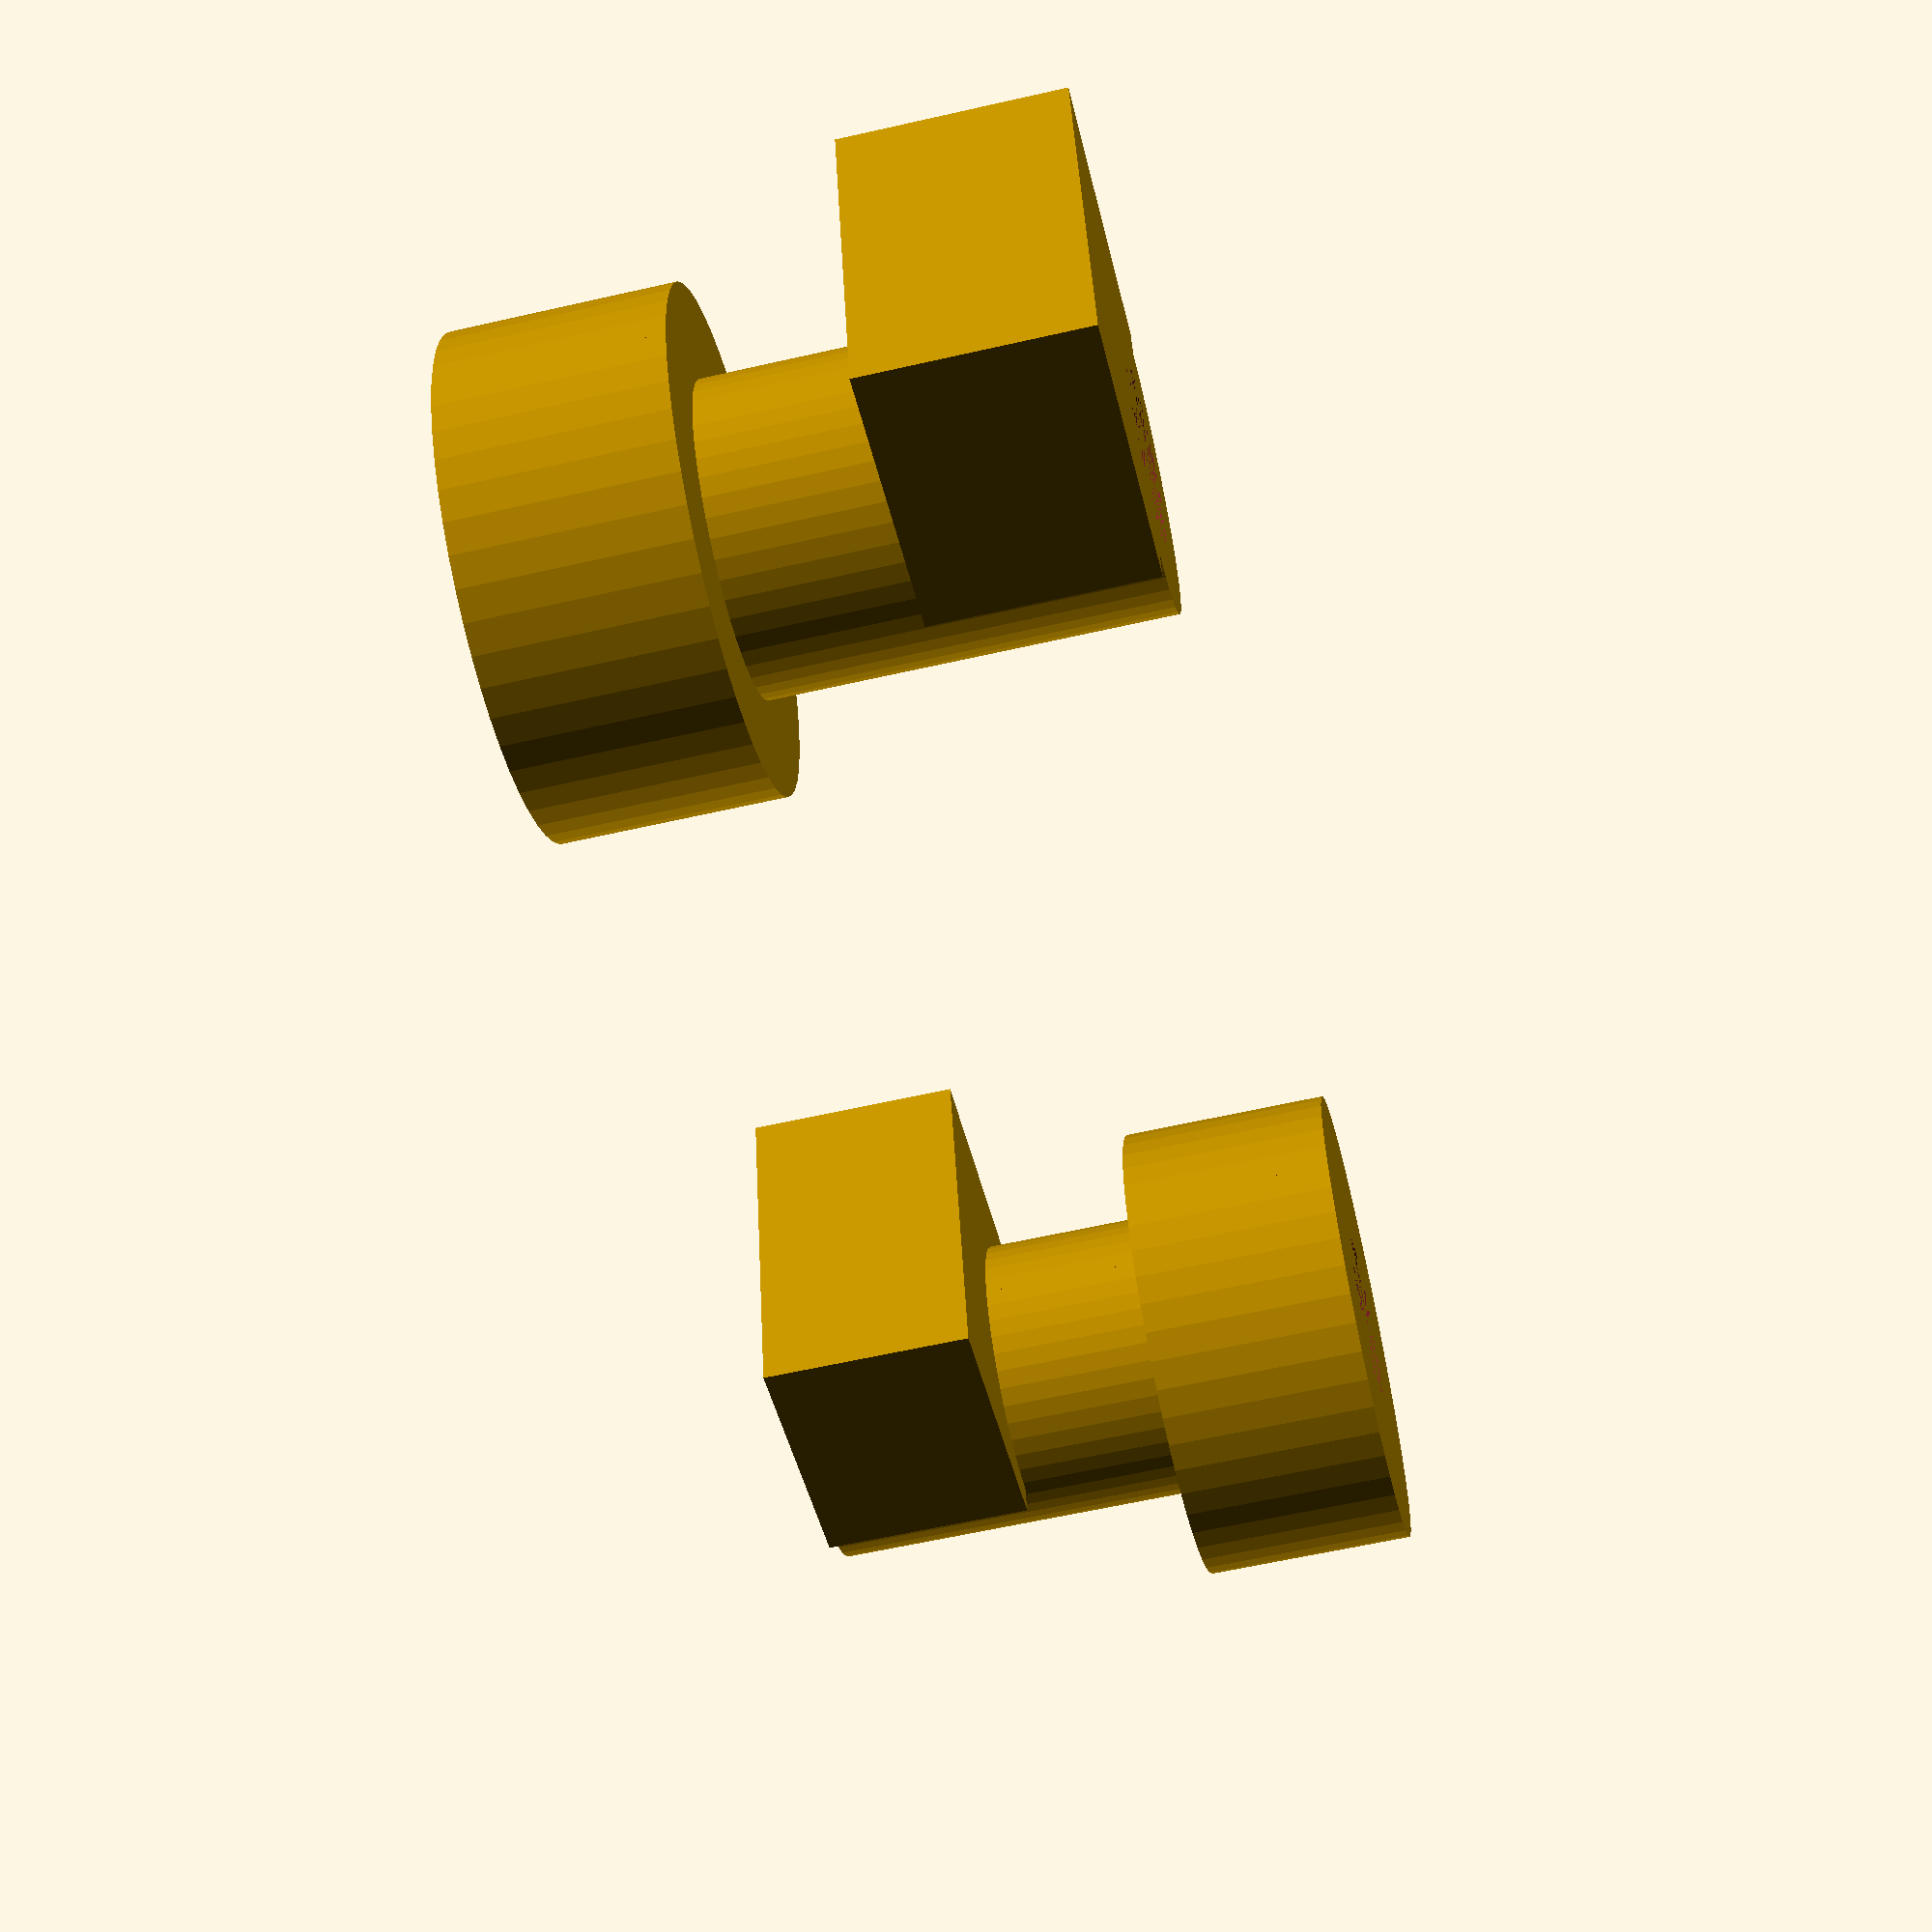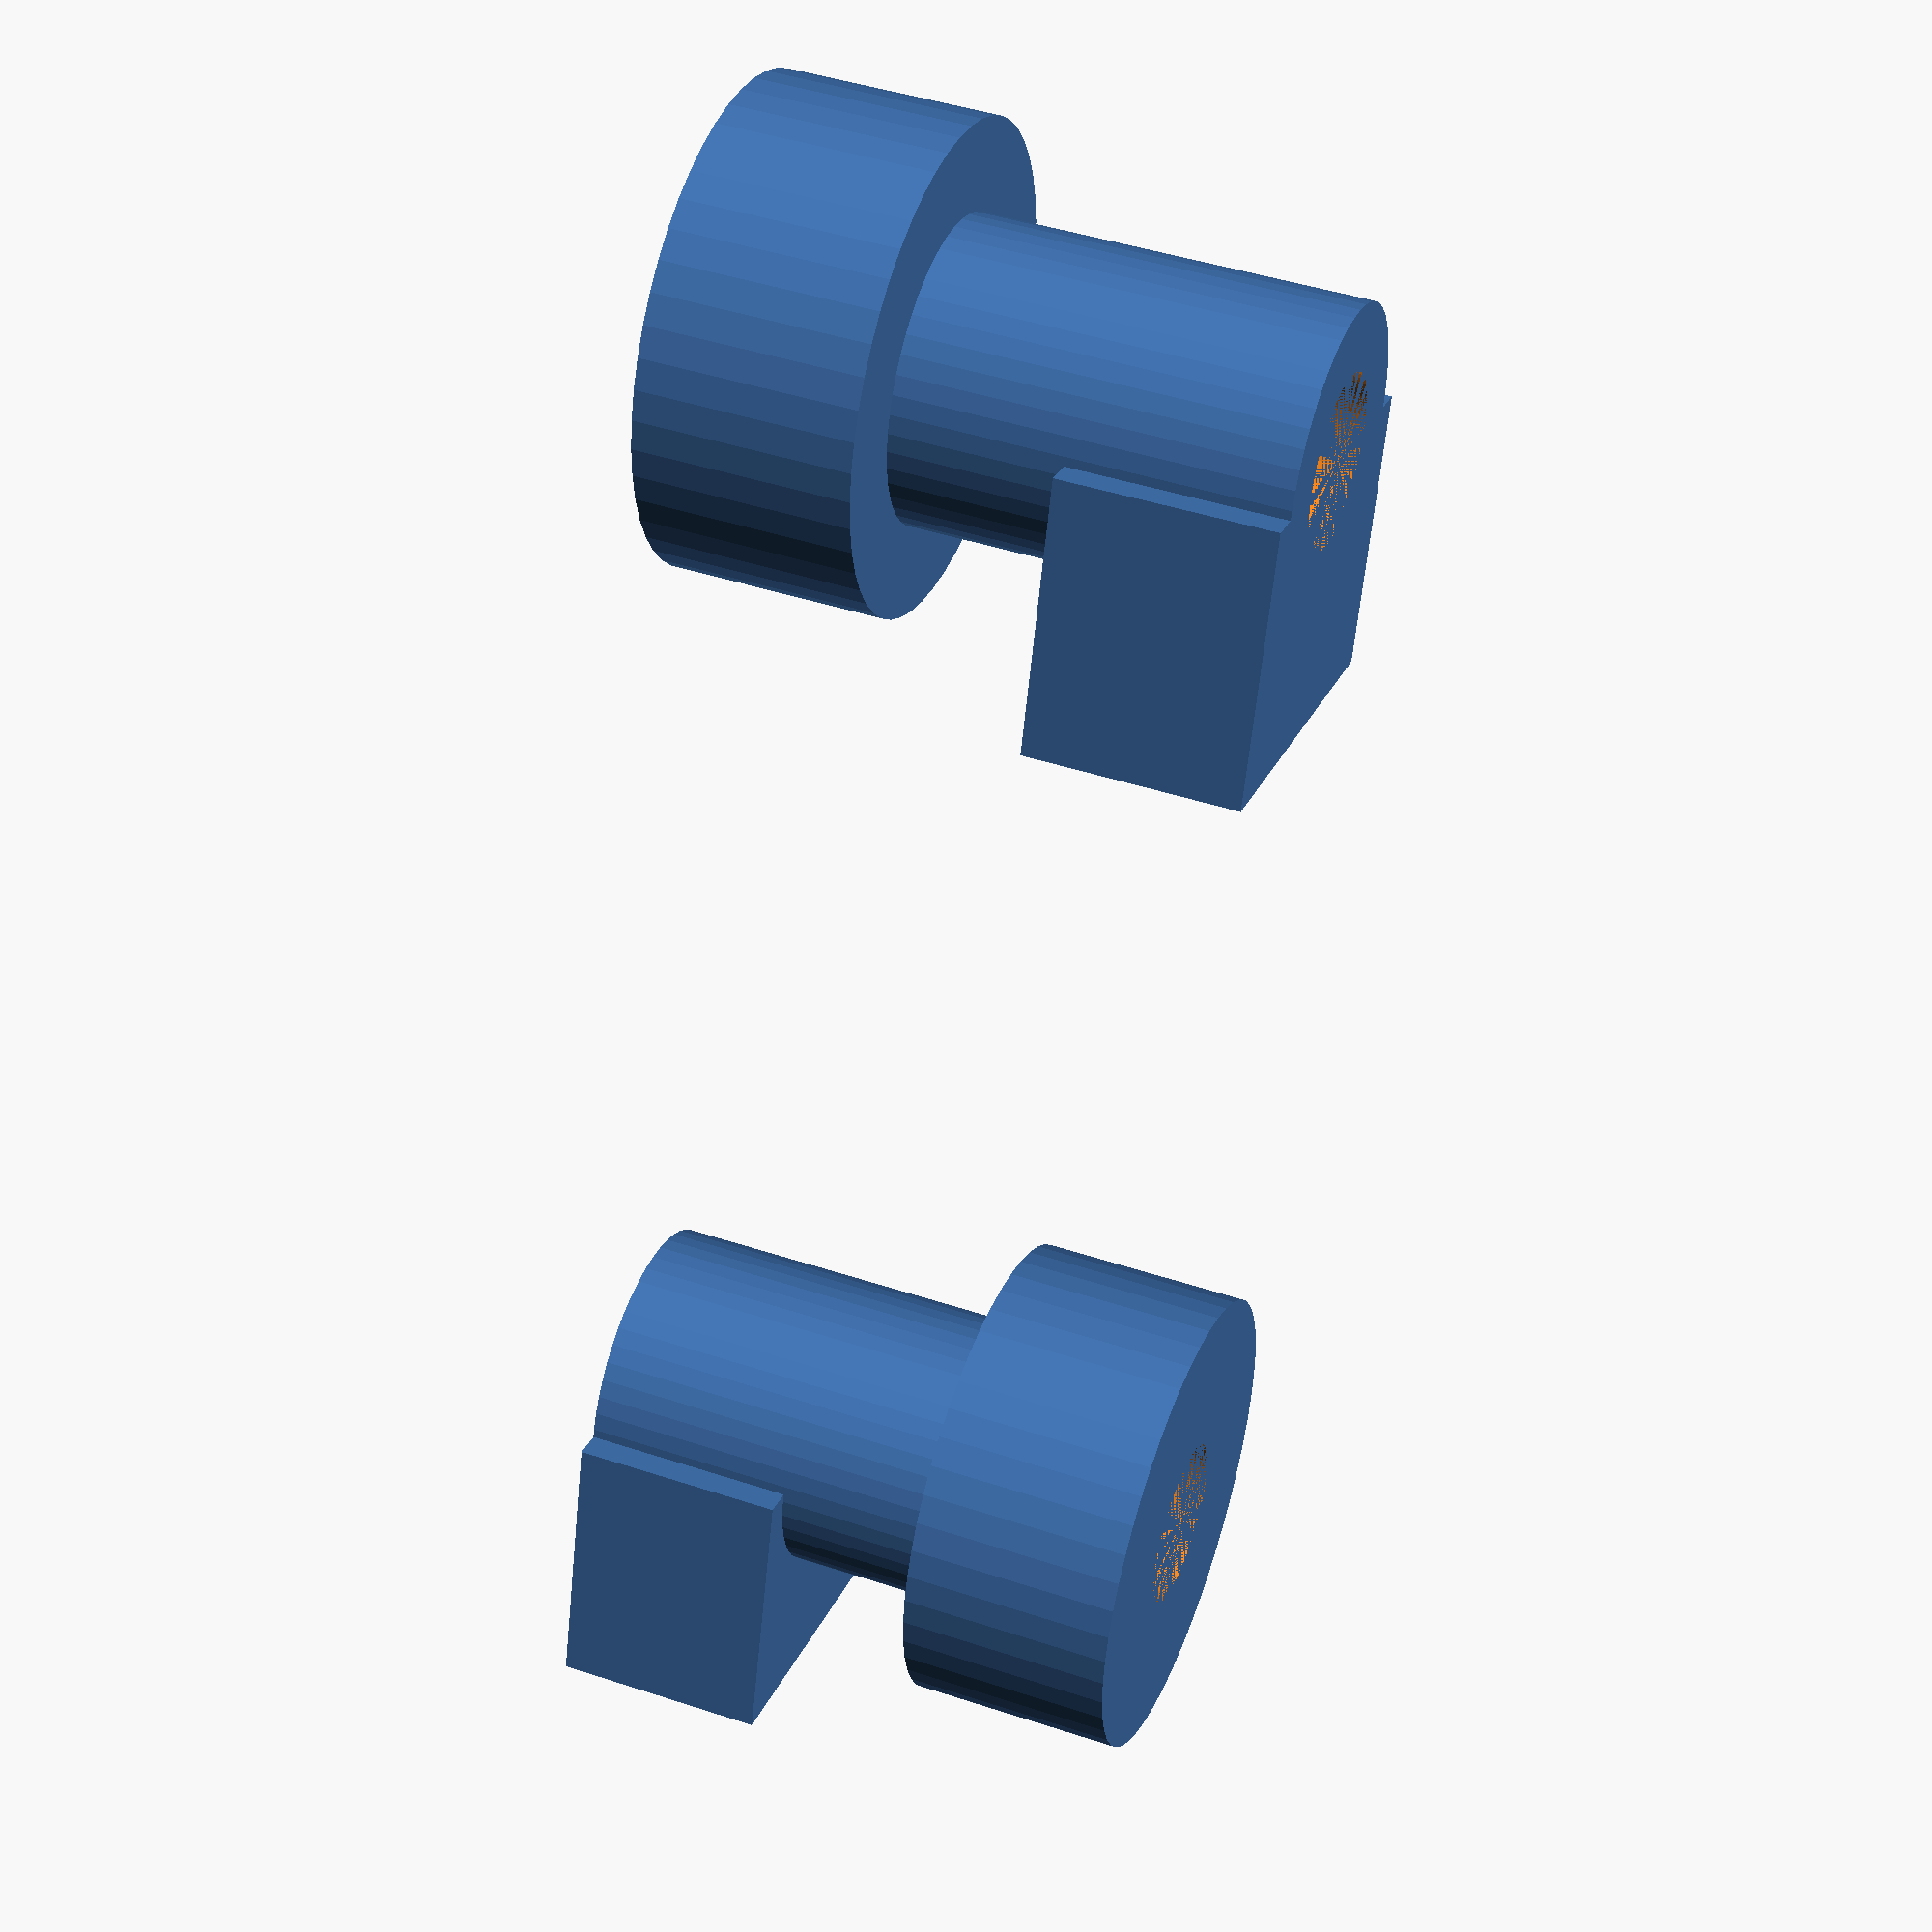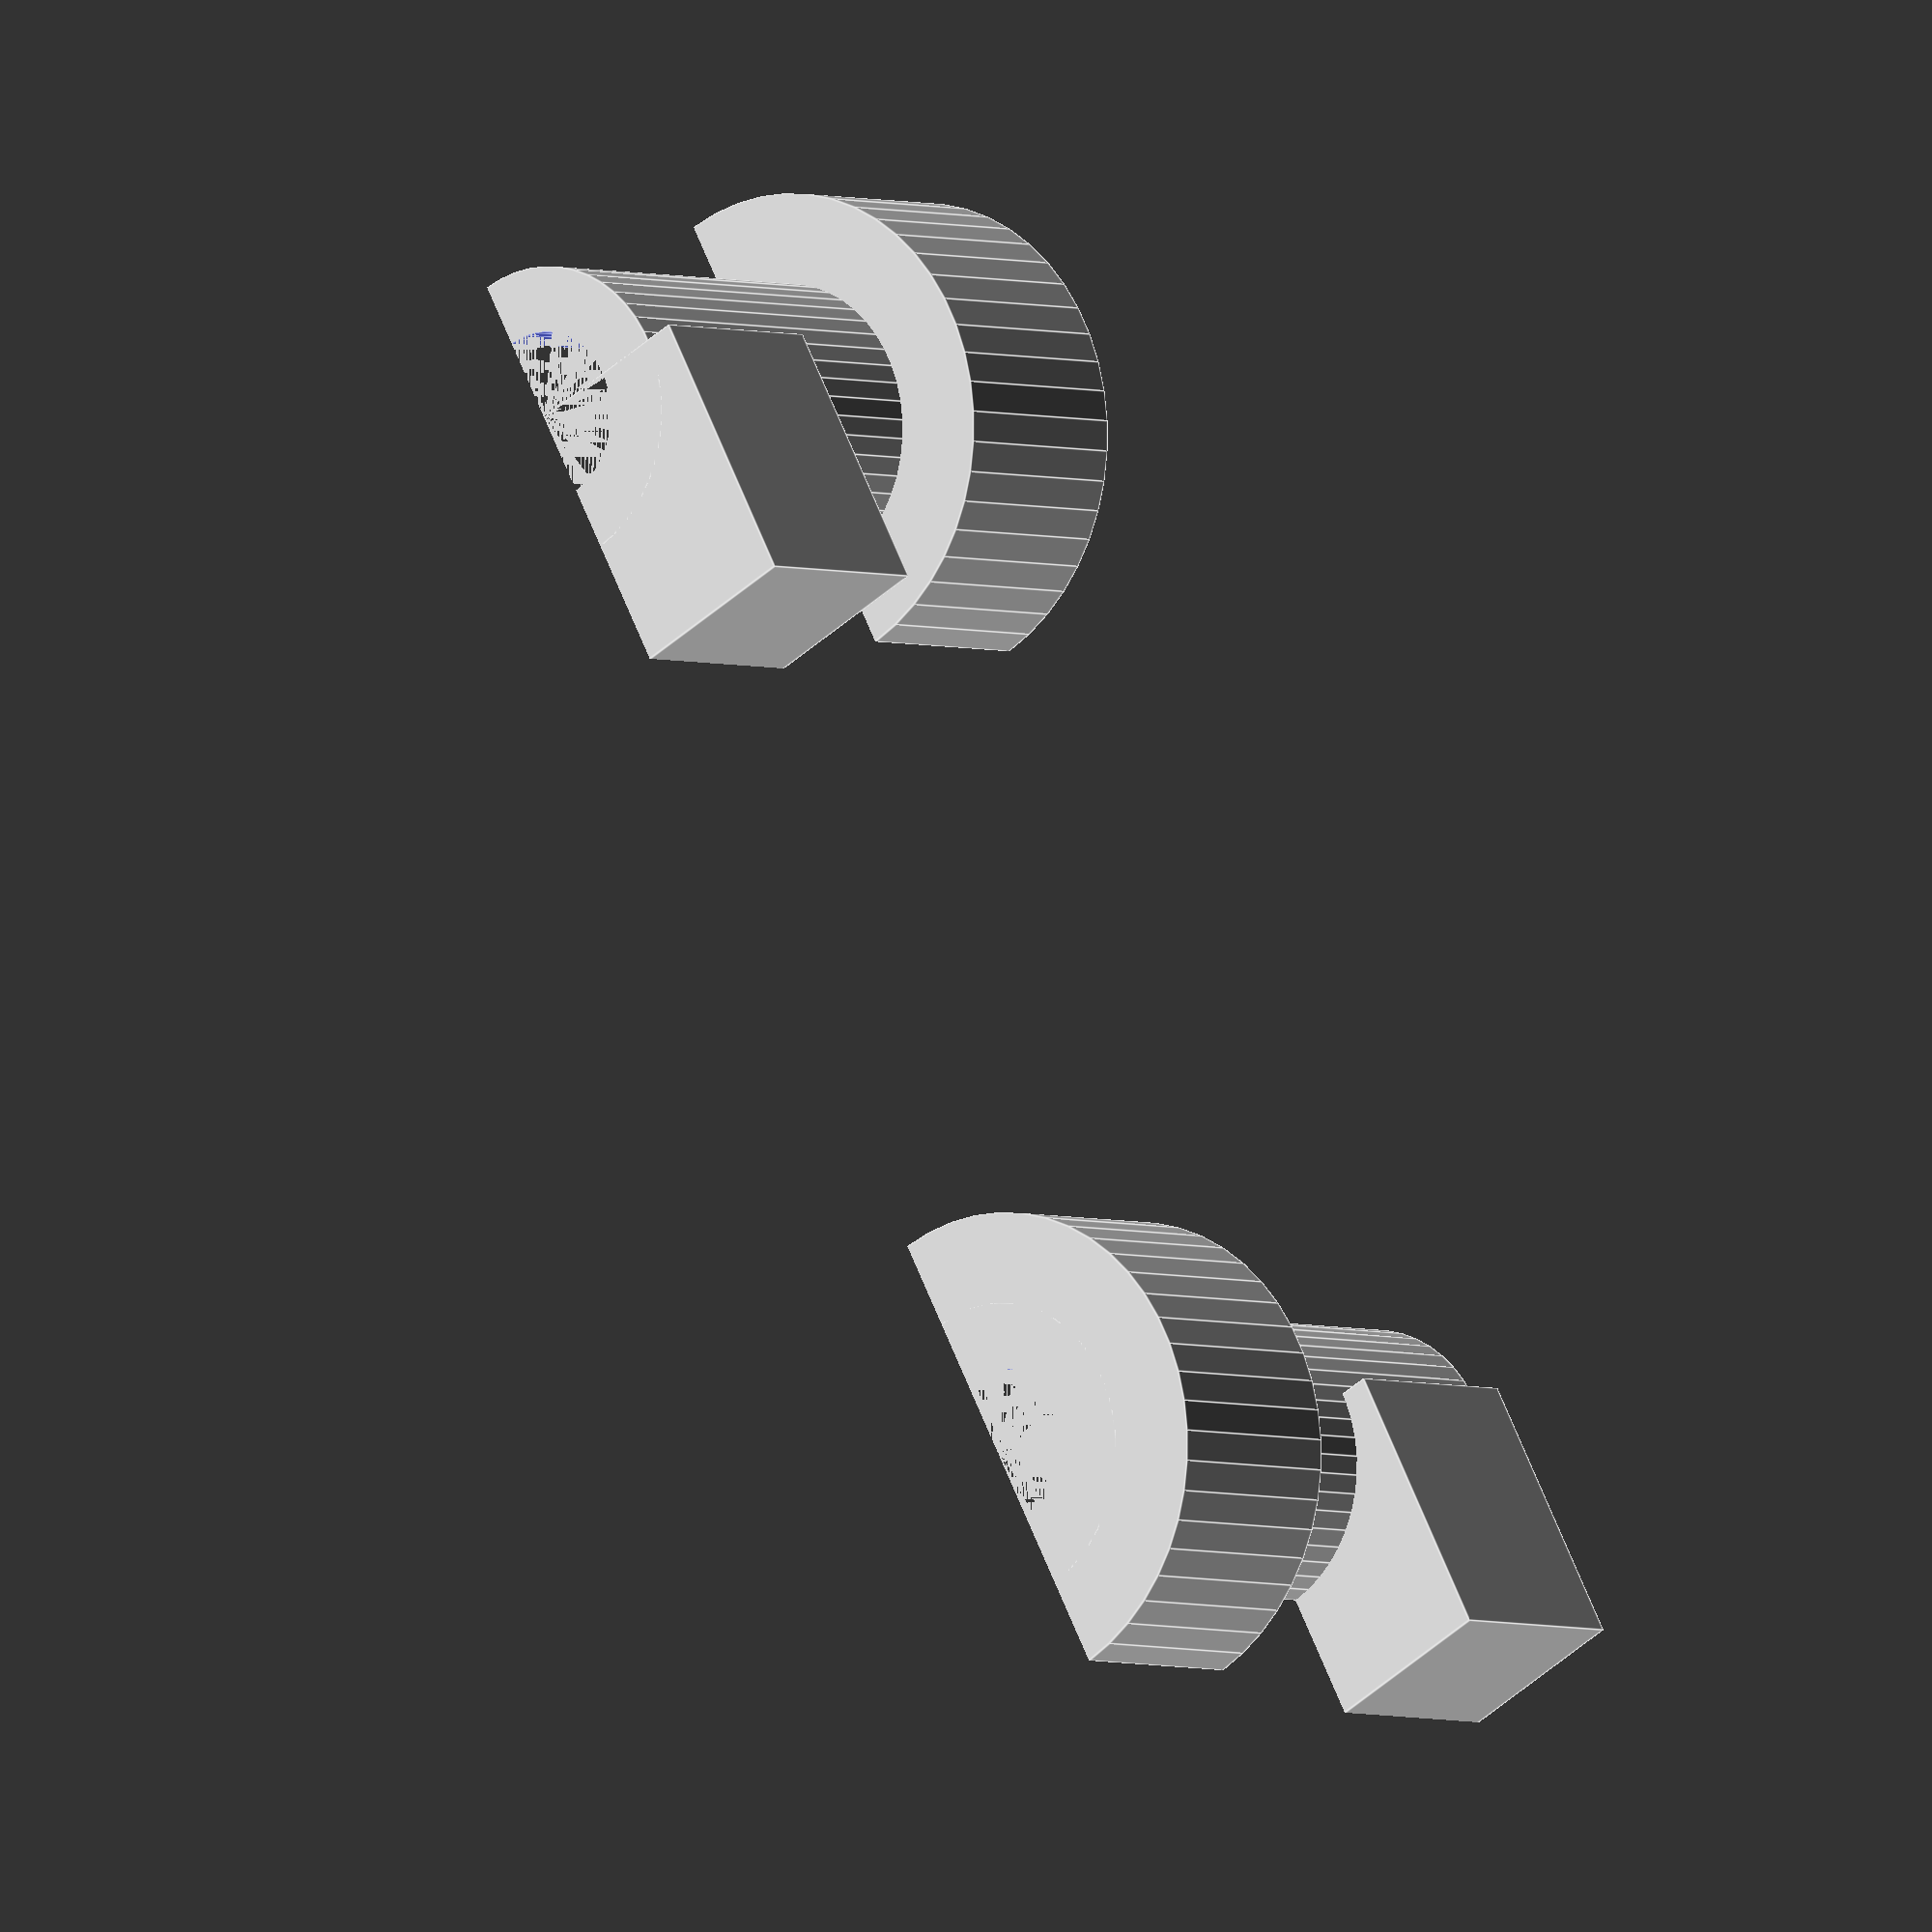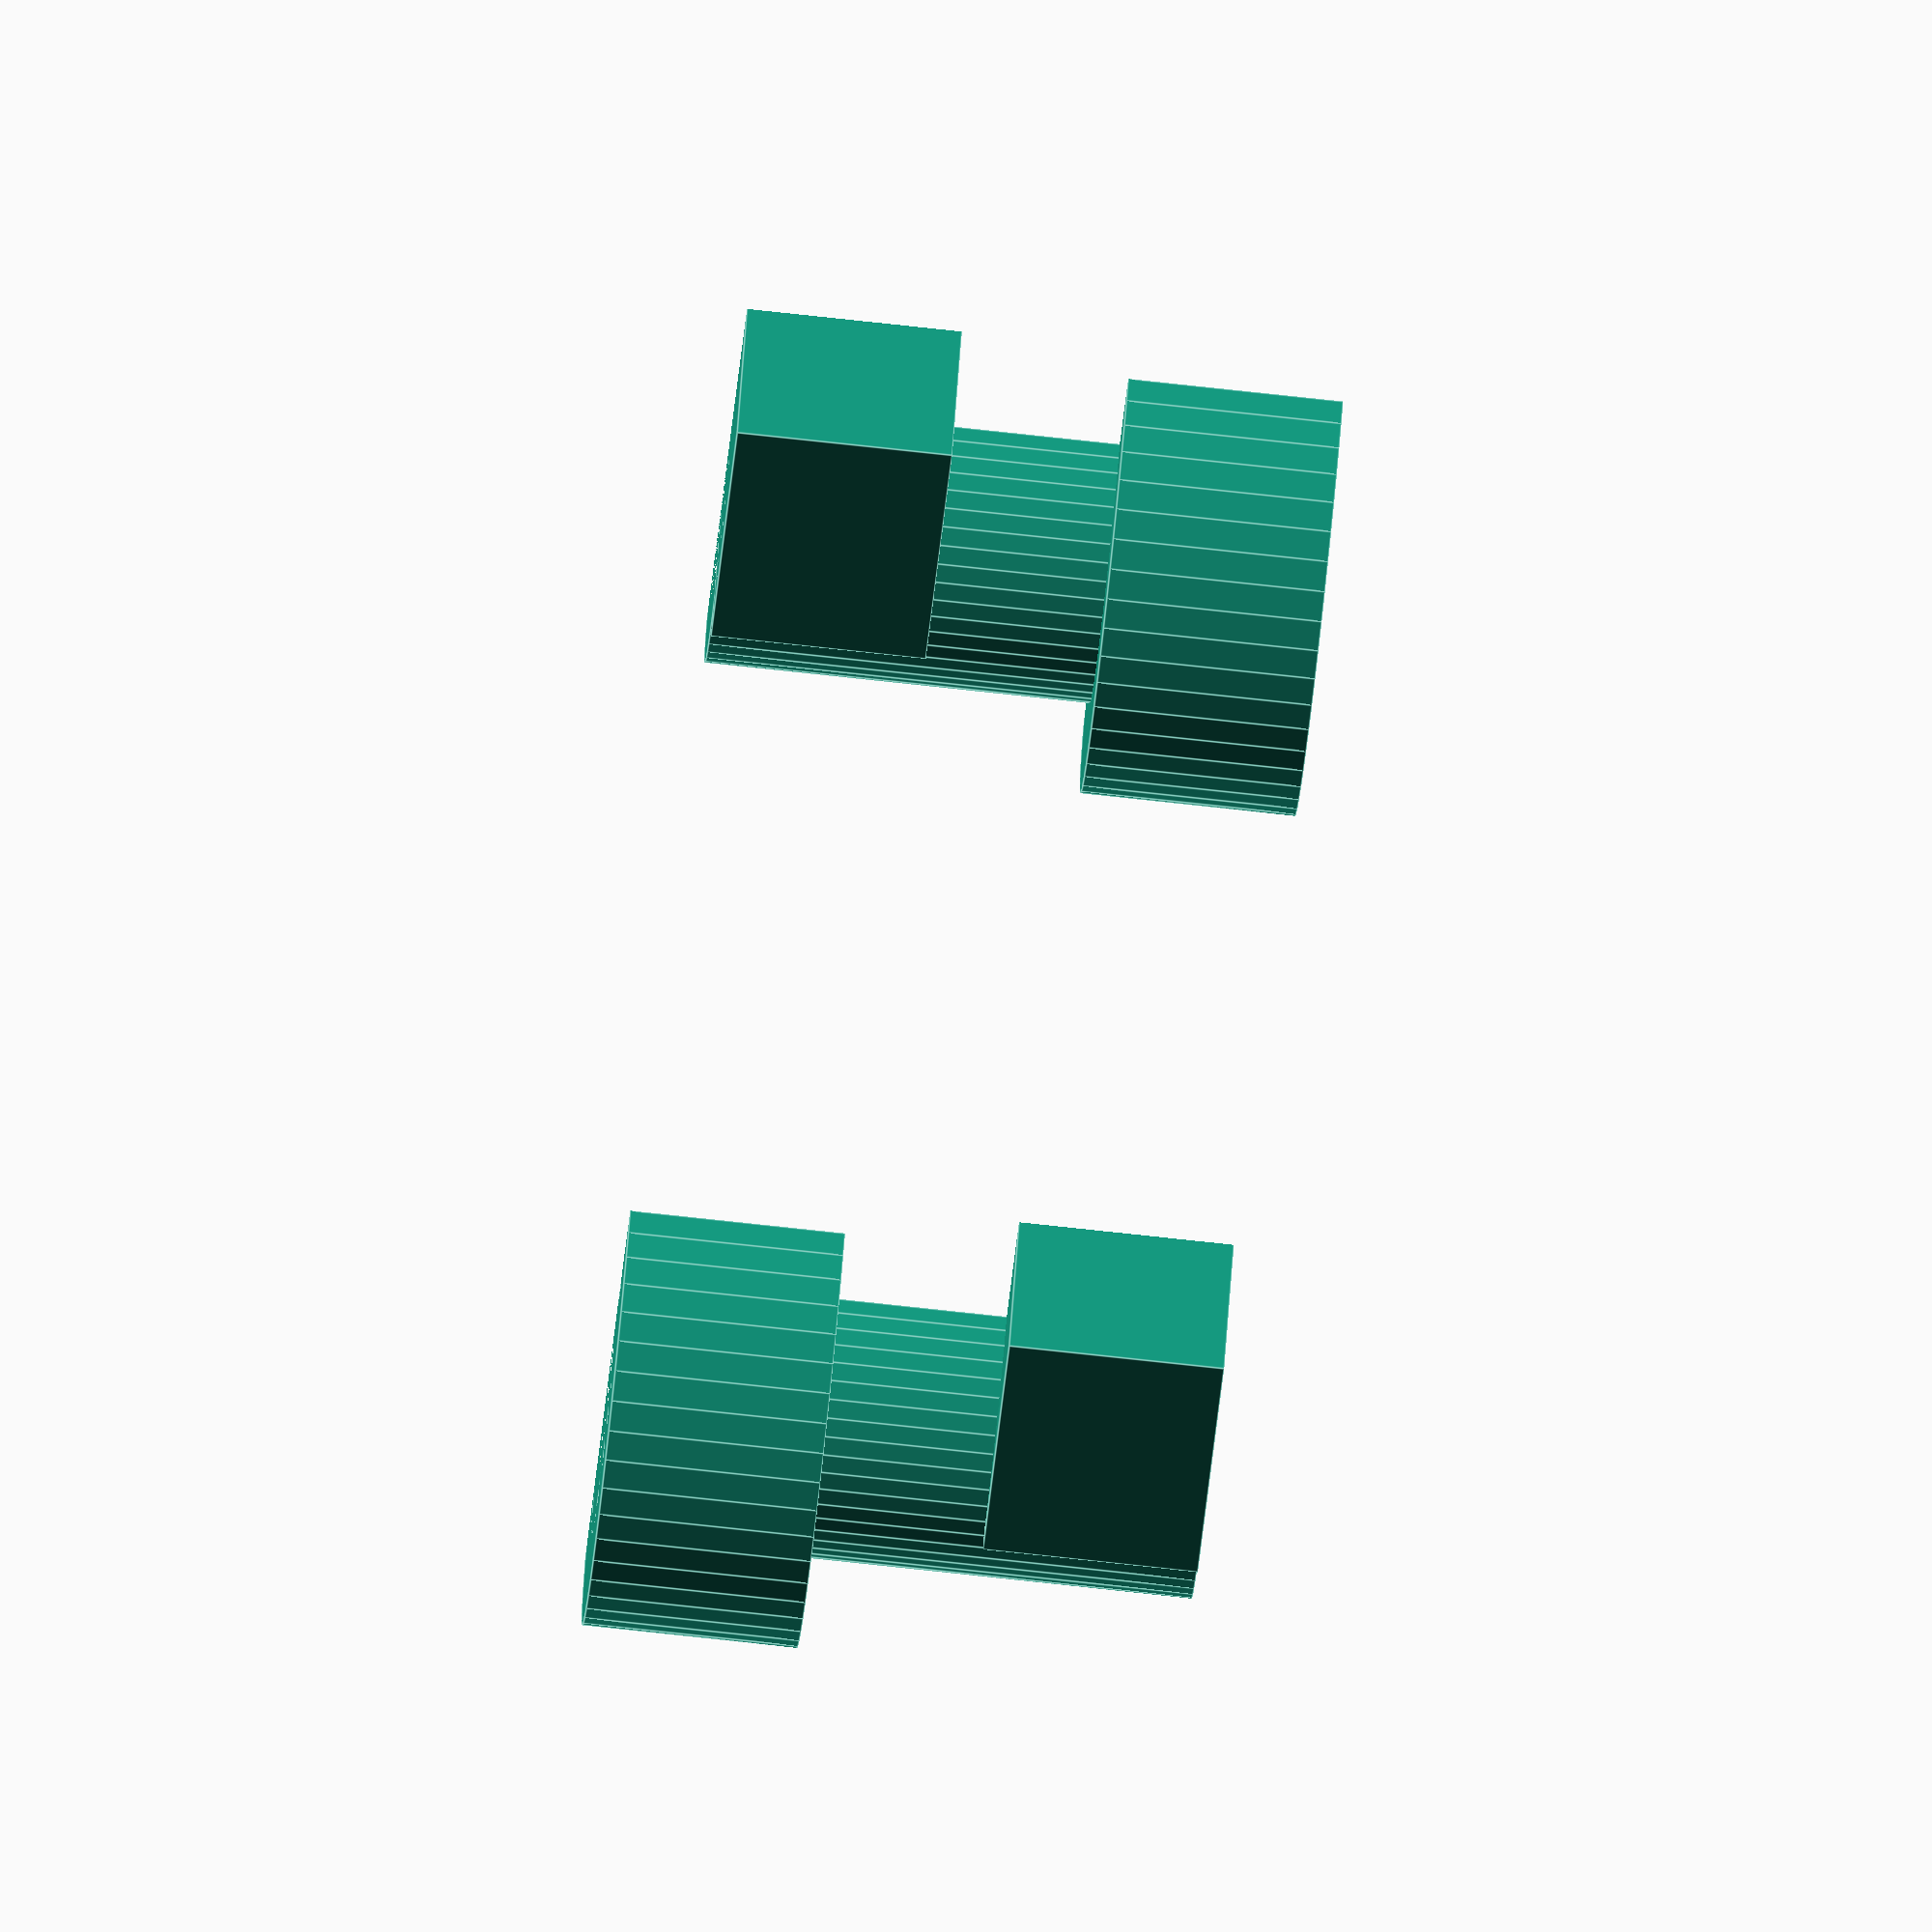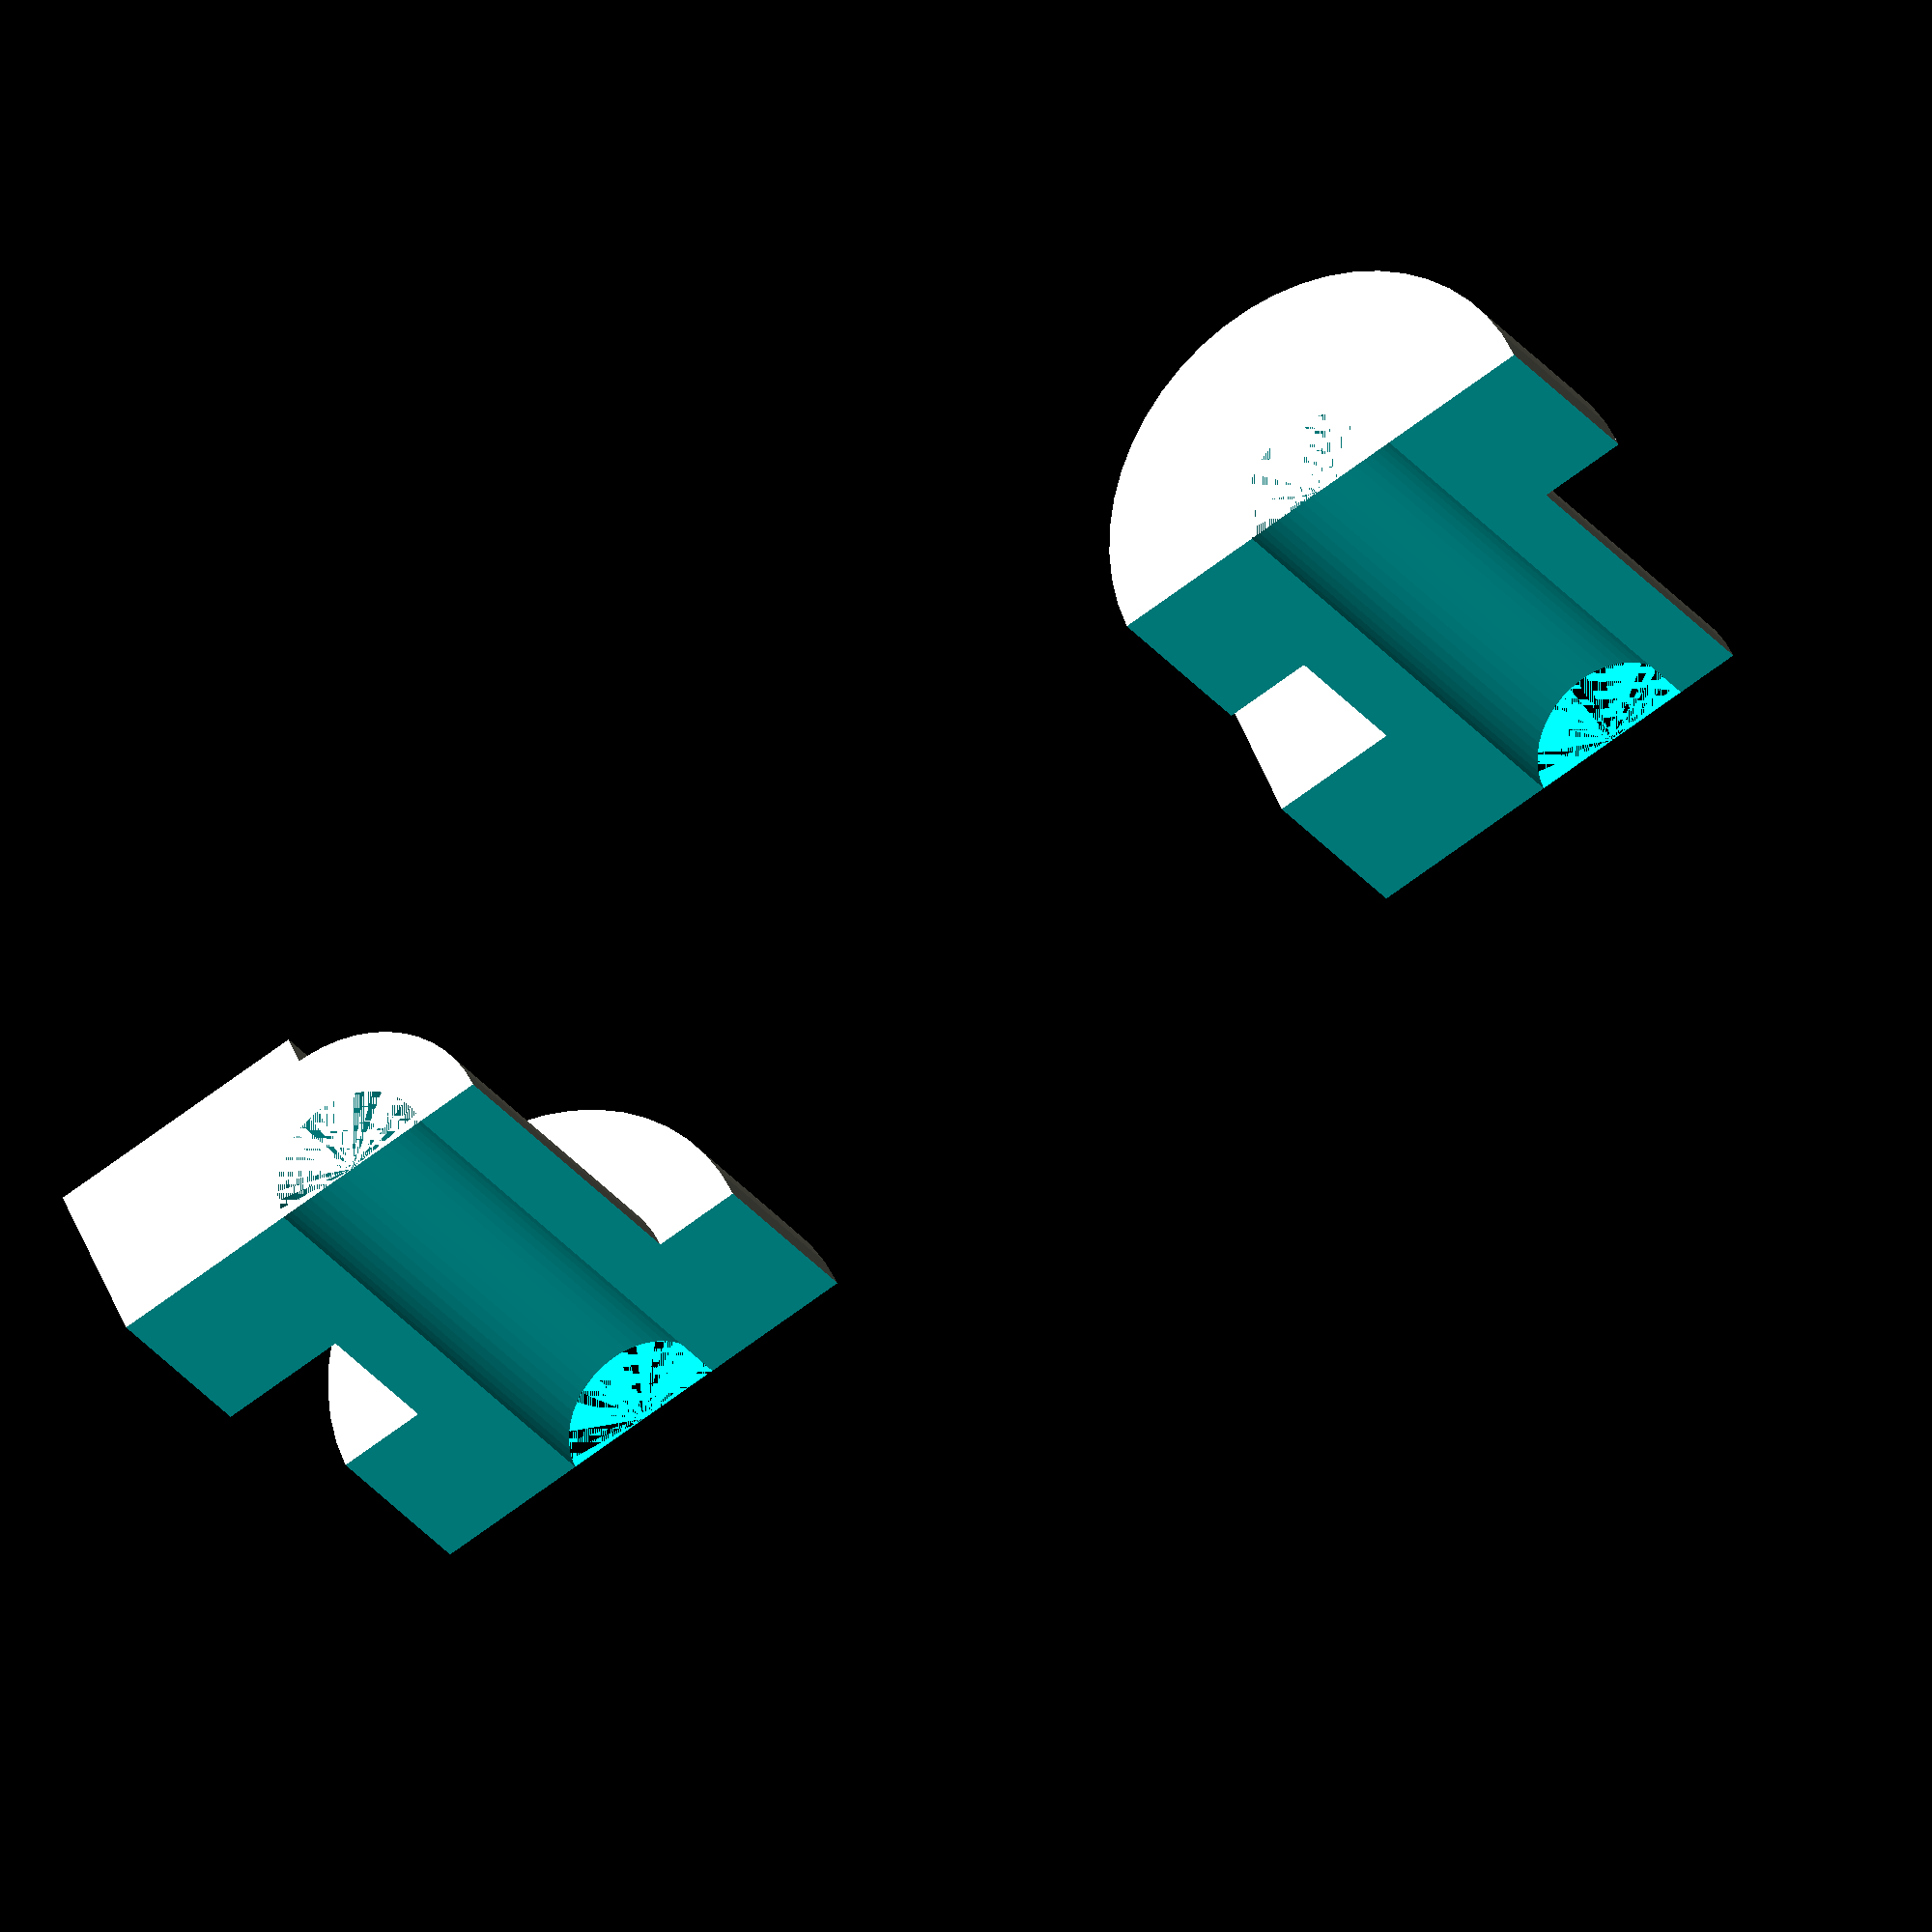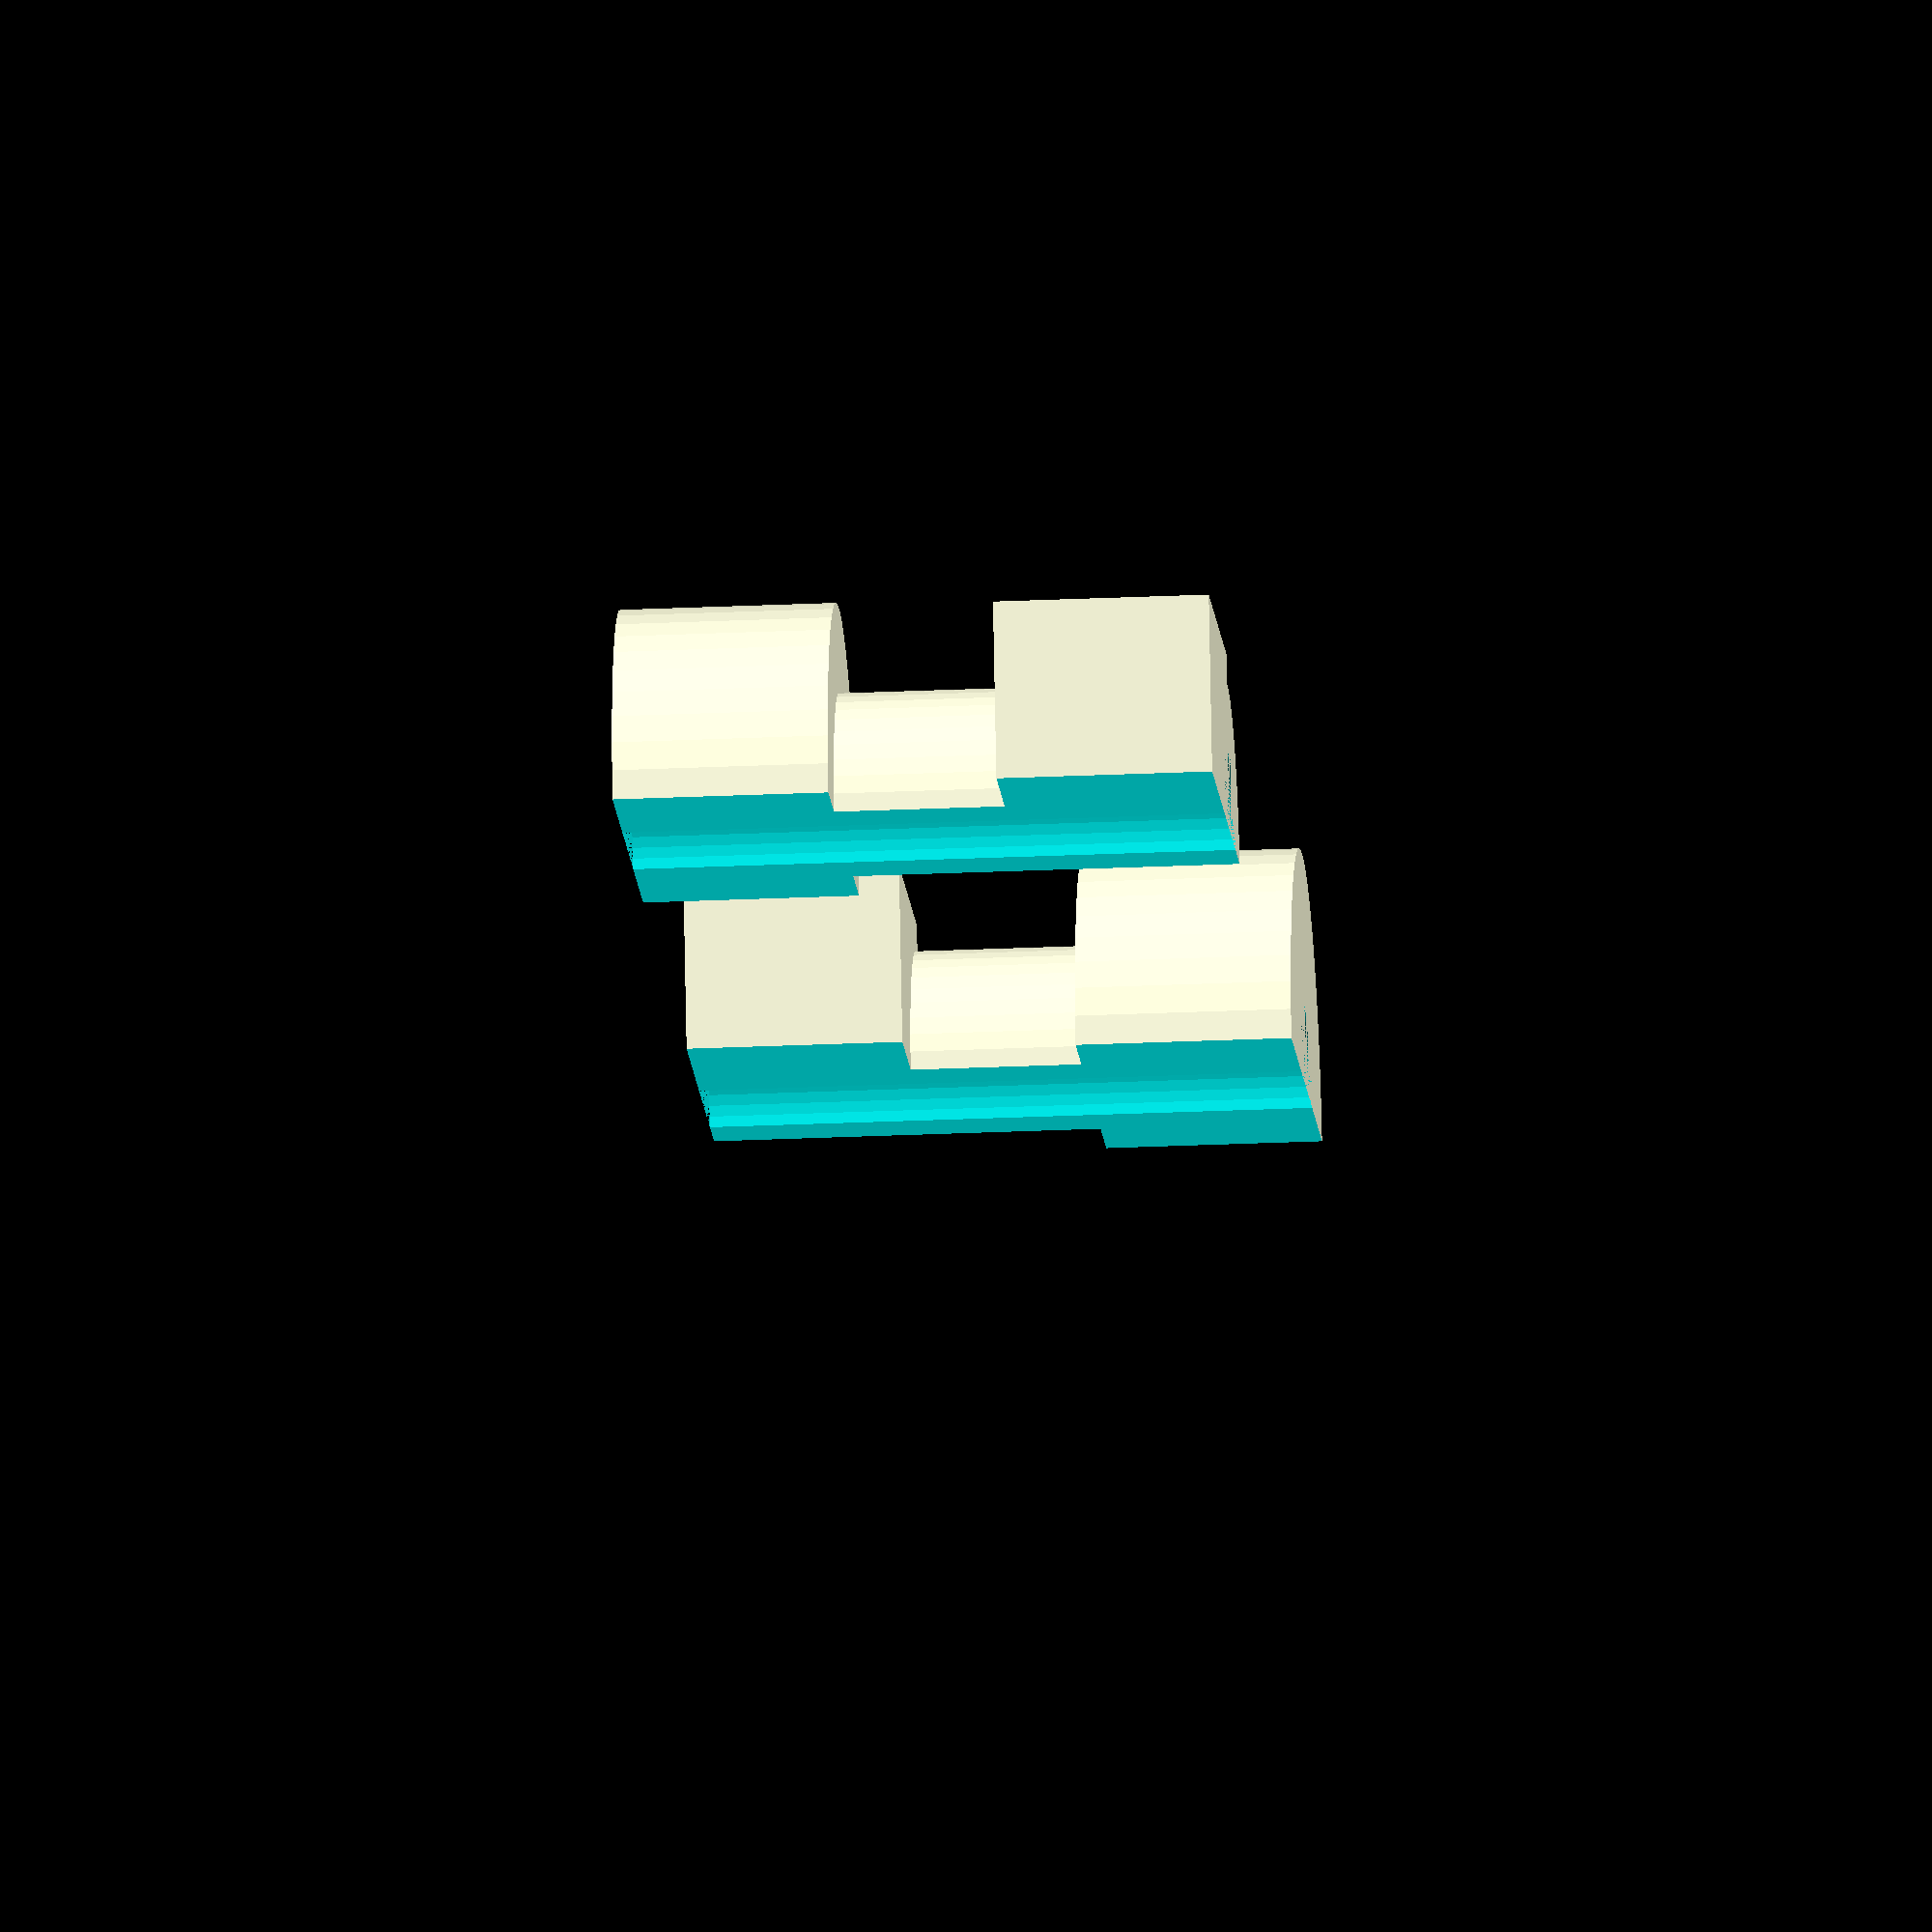
<openscad>
$fn = 50;


difference() {
	union() {
		translate(v = [30, 0, 0]) {
			rotate(a = [180, 0, 0]) {
				difference() {
					union() {
						translate(v = [0, 0, -7.5000000000]) {
							cylinder(h = 15, r = 3.7500000000);
						}
						translate(v = [0, 0, 2.1250000000]) {
							cylinder(h = 5.3750000000, r = 6.0000000000);
						}
						translate(v = [-7.0000000000, -4.5000000000, -7.5000000000]) {
							cube(size = [7.0000000000, 9, 5.3750000000]);
						}
					}
					union() {
						translate(v = [0, 0, -7.5000000000]) {
							cylinder(h = 15, r = 2.1250000000);
						}
					}
				}
			}
		}
		translate(v = [0, 0, -7.5000000000]) {
			cylinder(h = 15, r = 3.7500000000);
		}
		translate(v = [0, 0, 2.1250000000]) {
			cylinder(h = 5.3750000000, r = 6.0000000000);
		}
		translate(v = [-7.0000000000, -4.5000000000, -7.5000000000]) {
			cube(size = [7.0000000000, 9, 5.3750000000]);
		}
	}
	union() {
		translate(v = [0, 0, -7.5000000000]) {
			cylinder(h = 15, r = 2.1250000000);
		}
		translate(v = [-250.0000000000, 0, -250.0000000000]) {
			cube(size = [500, 500, 500]);
		}
		translate(v = [-250.0000000000, 0, -250.0000000000]) {
			cube(size = [500, 500, 500]);
		}
		translate(v = [-250.0000000000, 0, -250.0000000000]) {
			cube(size = [500, 500, 500]);
		}
	}
}
</openscad>
<views>
elev=59.9 azim=193.6 roll=103.2 proj=p view=solid
elev=315.6 azim=285.8 roll=291.1 proj=p view=wireframe
elev=183.3 azim=61.3 roll=141.6 proj=o view=edges
elev=256.6 azim=150.1 roll=276.2 proj=o view=edges
elev=208.2 azim=23.6 roll=331.1 proj=o view=wireframe
elev=29.0 azim=196.6 roll=93.8 proj=o view=wireframe
</views>
